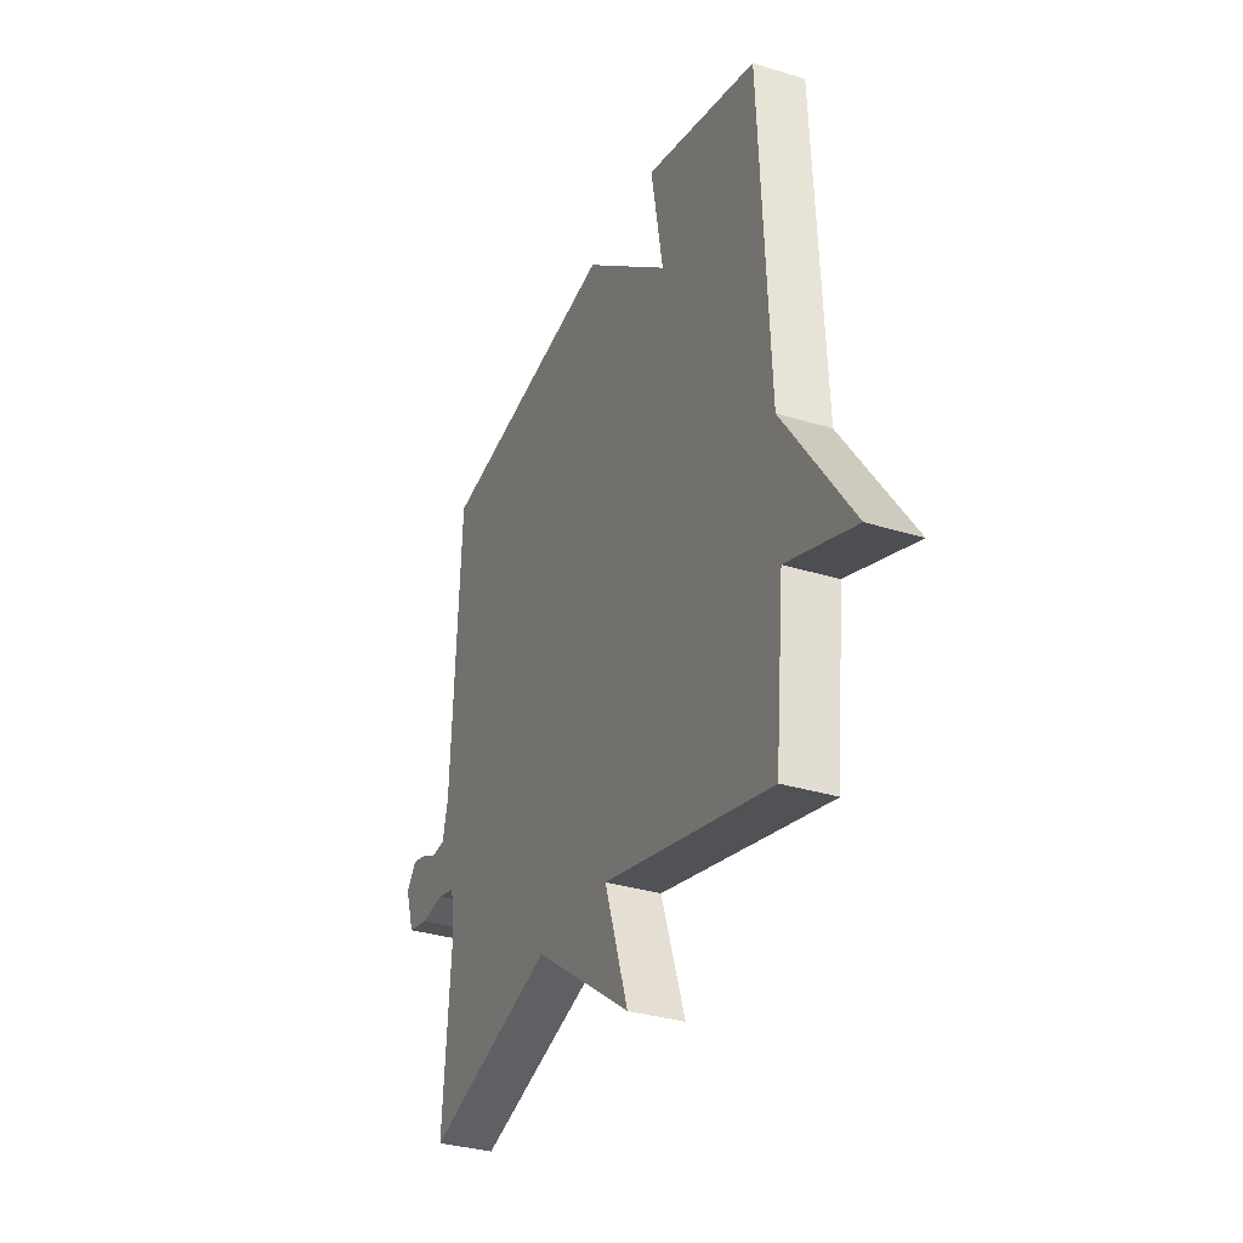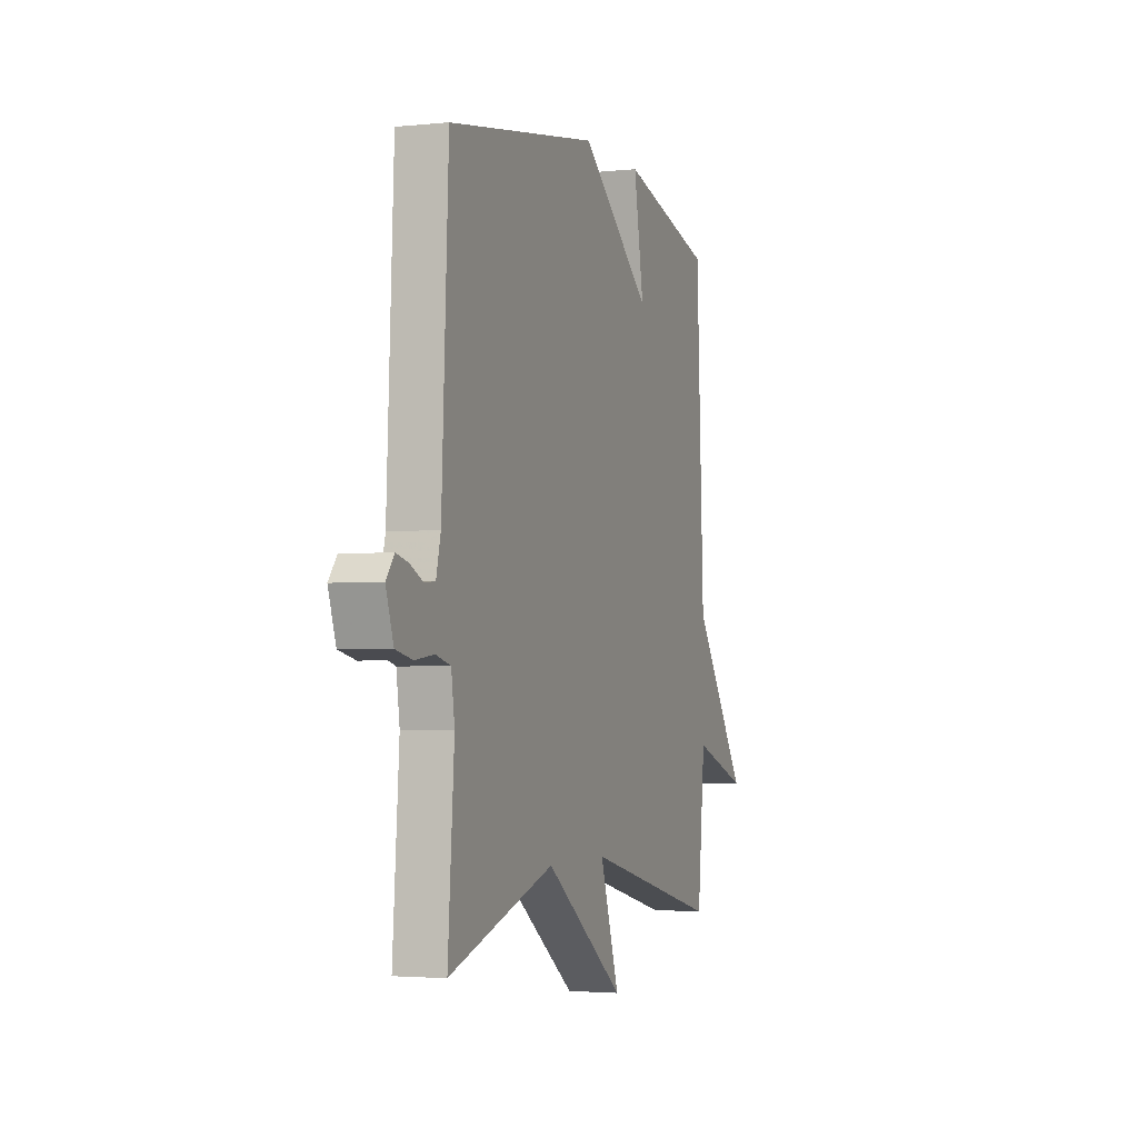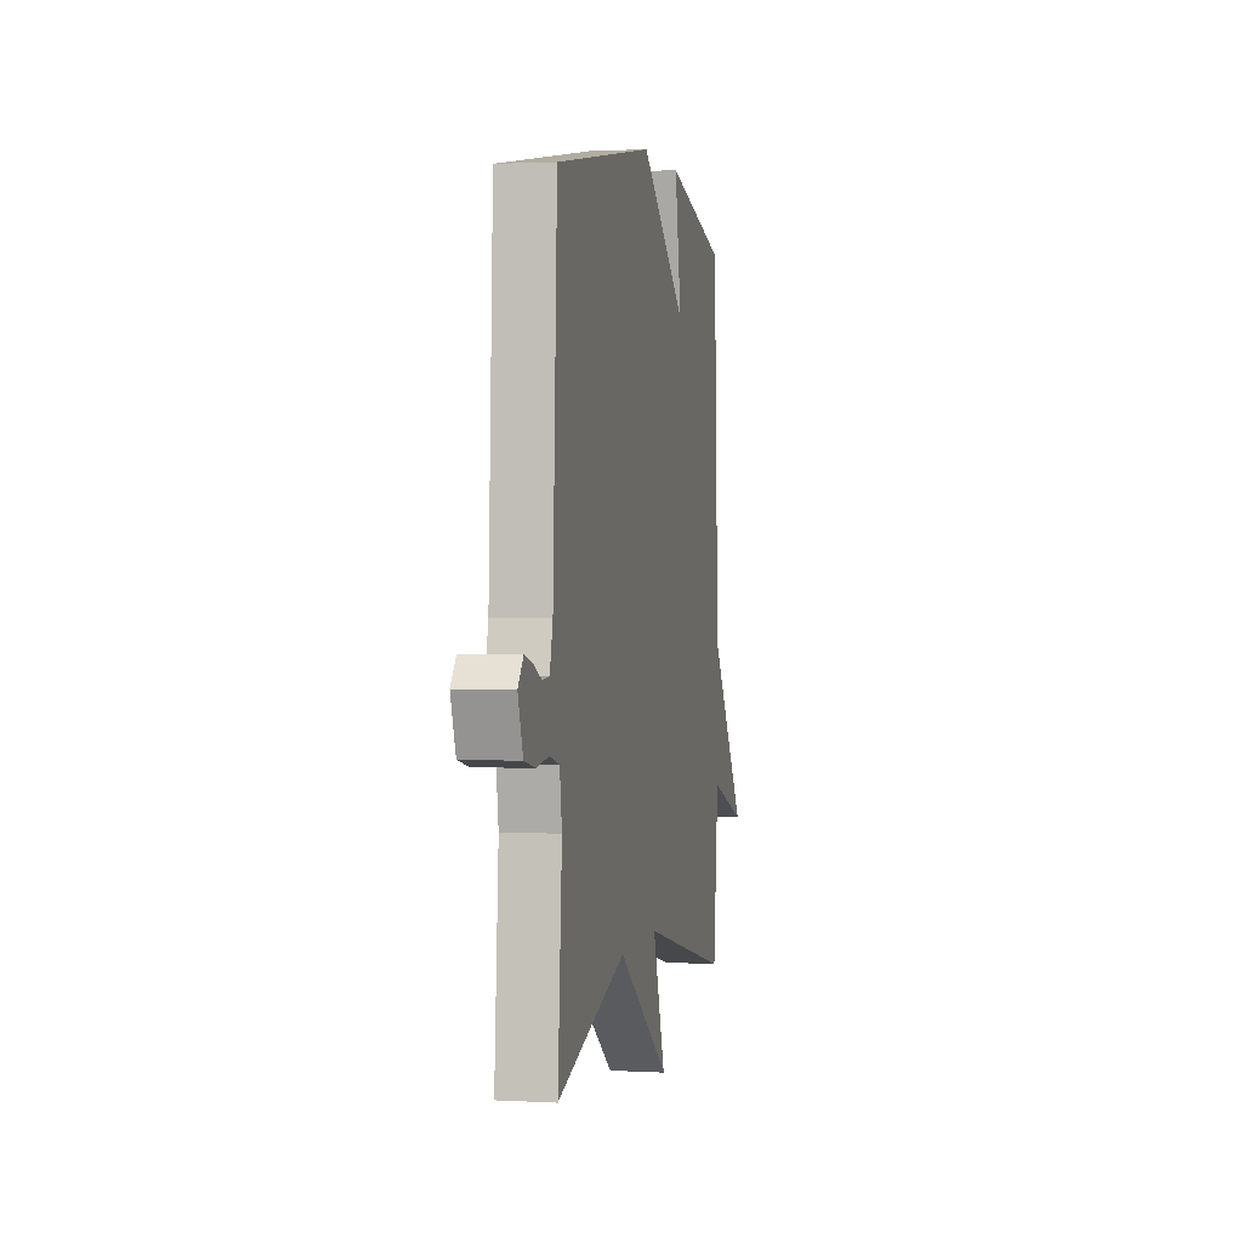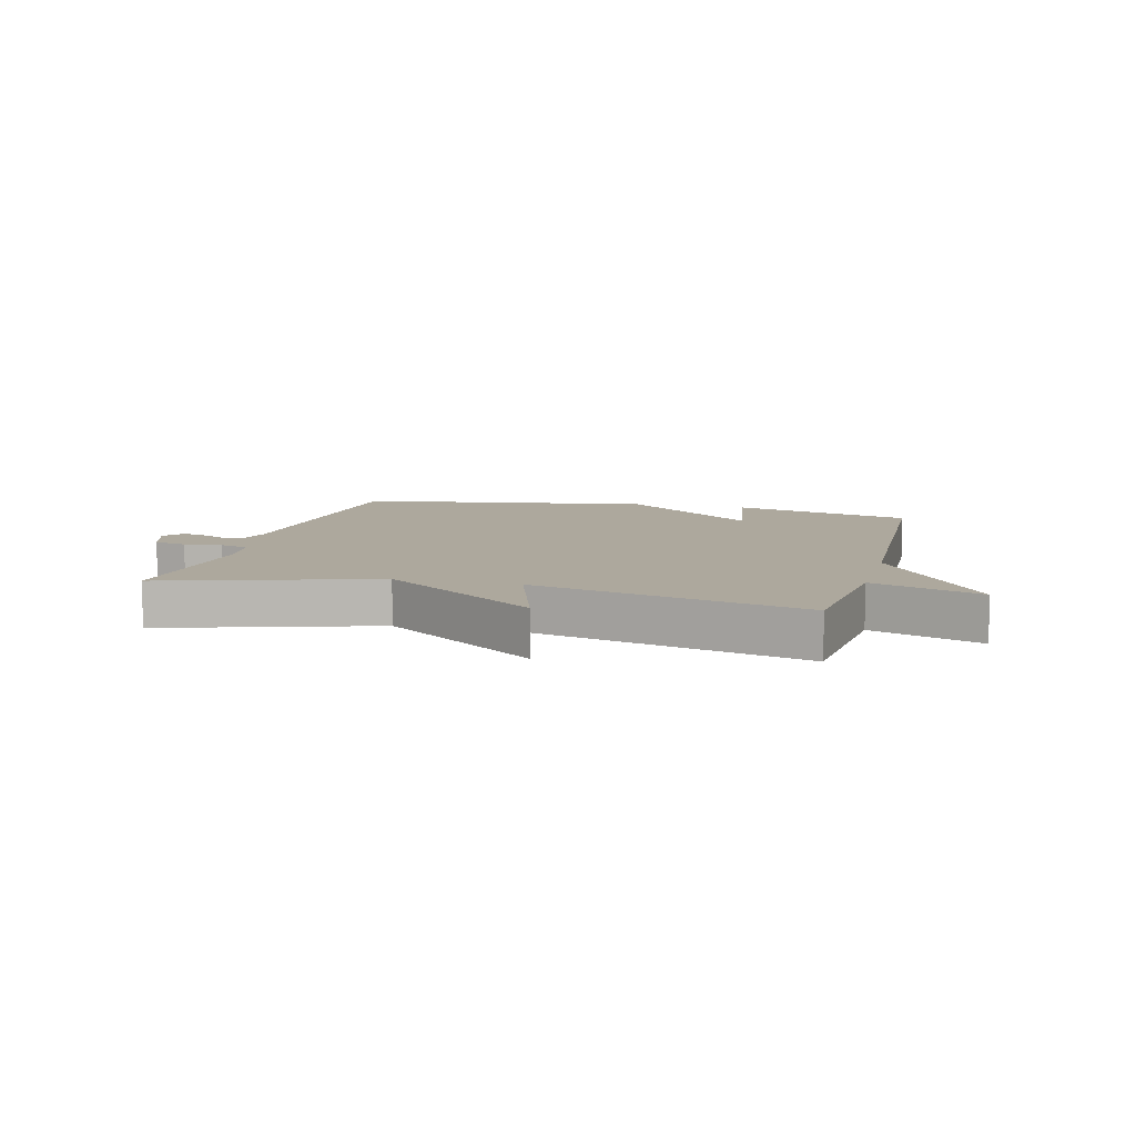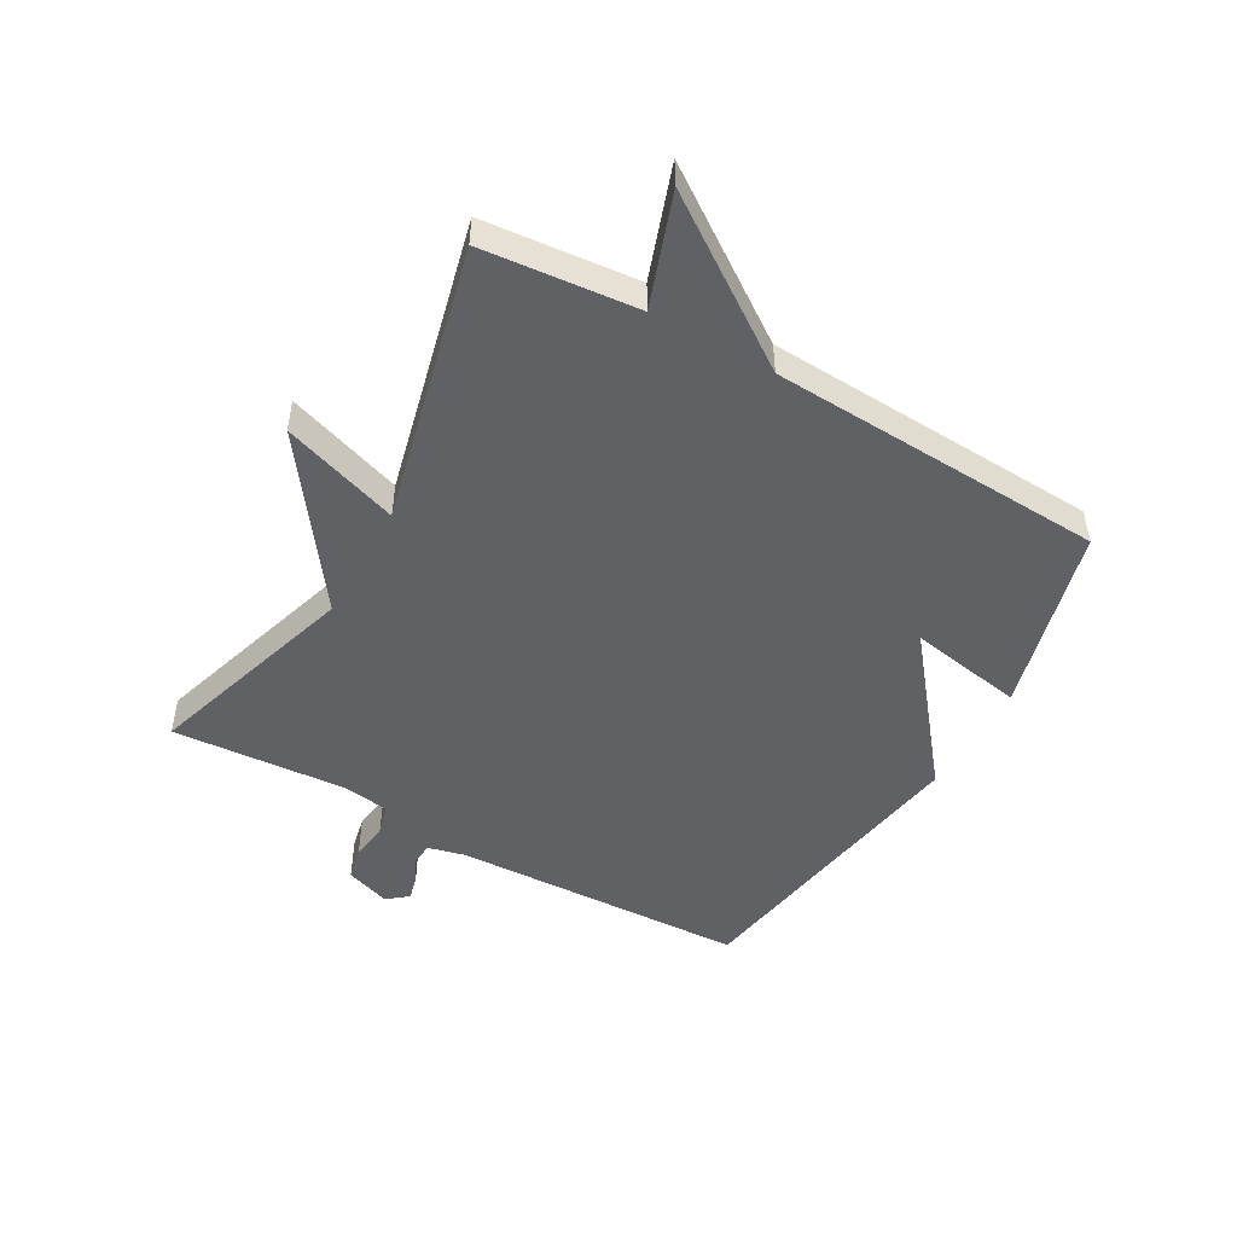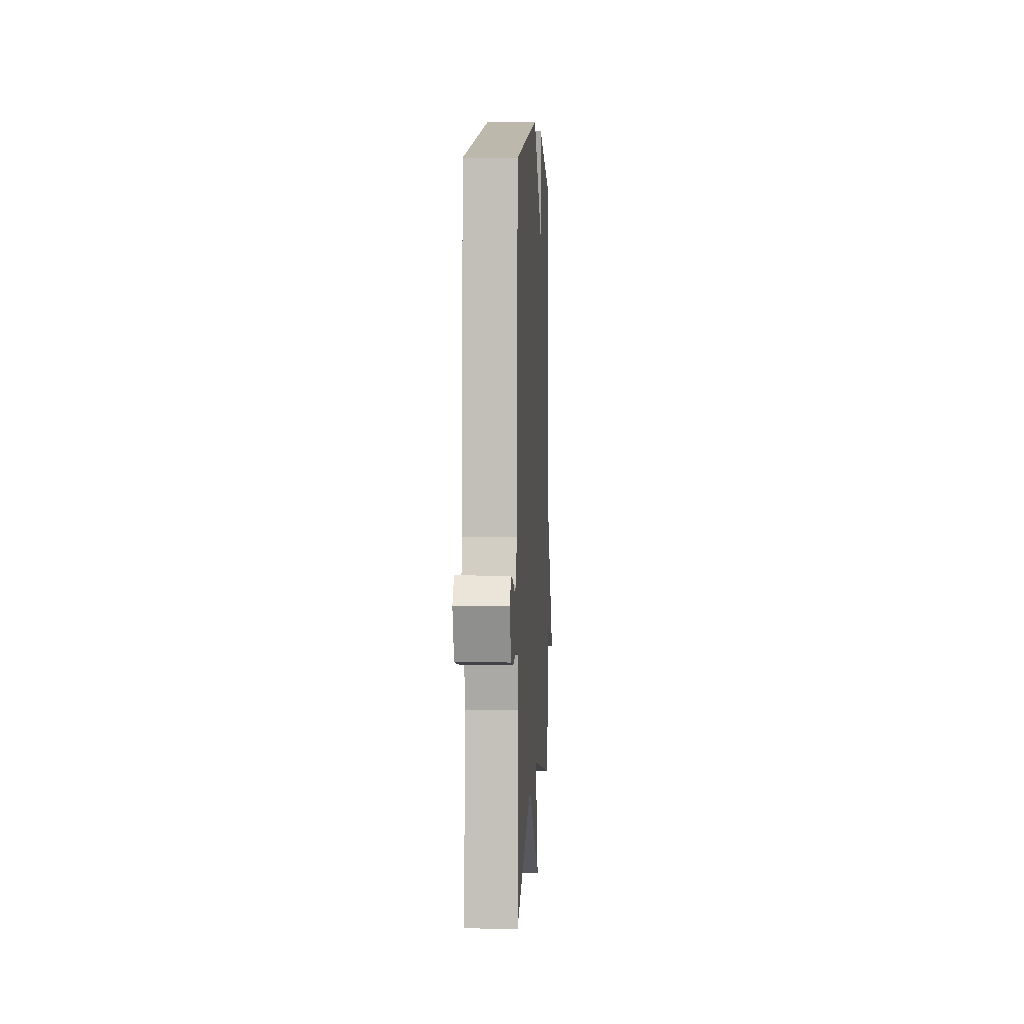
<metadata>
{"format":"obj","ext":"obj","renderer":"f3d","projection":"perspective","resolution":1024,"background":"white","views":[{"elev":-33.3,"azim":-113.0,"up":"+Z"},{"elev":-2.9,"azim":109.8,"up":"+Z"},{"elev":1.7,"azim":101.5,"up":"+Z"},{"elev":8.7,"azim":-165.3,"up":"+Y"},{"elev":-49.1,"azim":-119.6,"up":"+Y"},{"elev":5.5,"azim":93.1,"up":"+Z"}]}
</metadata>
<code>
v 0.5 0.07 -0.5
v 0.152 0.07 -0.391
v -0.112 0.07 -0.582
v -0.048 0.07 -0.391
v -0.5 0.07 -0.5
v -0.525 0.07 -0.248
v -0.707 0.07 -0.312
v -0.525 0.07 -0.048
v -0.5 0.07 0.5
v -0.195 0.07 0.58
v -0.228 0.07 0.392
v 0.005 0.07 0.58
v 0.5 0.07 0.5
v 0.522 0.07 0.018
v 0.537 0.07 -0.042
v 0.572 0.07 -0.045
v 0.614 0.07 -0.025
v 0.654 0.07 -0.015
v 0.681 0.07 -0.049
v 0.656 0.07 -0.122
v 0.601 0.07 -0.134
v 0.539 0.07 -0.126
v 0.49 0.07 -0.139
v 0.479 0.07 -0.214
v 0.5 0 -0.5
v 0.152 0 -0.391
v -0.112 0 -0.582
v -0.048 0 -0.391
v -0.5 0 -0.5
v -0.525 0 -0.248
v -0.707 0 -0.312
v -0.525 0 -0.048
v -0.5 0 0.5
v -0.195 0 0.58
v -0.228 0 0.392
v 0.005 0 0.58
v 0.5 0 0.5
v 0.522 0 0.018
v 0.537 0 -0.042
v 0.572 0 -0.045
v 0.614 0 -0.025
v 0.654 0 -0.015
v 0.681 0 -0.049
v 0.656 0 -0.122
v 0.601 0 -0.134
v 0.539 0 -0.126
v 0.49 0 -0.139
v 0.479 0 -0.214
f 20 21 22
f 19 20 22
f 18 19 22
f 17 18 22
f 16 17 22
f 15 16 22 23
f 14 15 23
f 13 14 23
f 12 13 23
f 11 12 23
f 8 9 10 11
f 8 11 23 24
f 6 7 8
f 6 8 24
f 5 6 24
f 4 5 24
f 2 3 4
f 24 1 2
f 2 4 24
f 46 45 44
f 46 44 43
f 46 43 42
f 46 42 41
f 46 41 40
f 47 46 40 39
f 47 39 38
f 47 38 37
f 47 37 36
f 47 36 35
f 35 34 33 32
f 48 47 35 32
f 32 31 30
f 48 32 30
f 48 30 29
f 48 29 28
f 28 27 26
f 26 25 48
f 48 28 26
f 1 25 26 2
f 2 26 27 3
f 3 27 28 4
f 4 28 29 5
f 5 29 30 6
f 6 30 31 7
f 7 31 32 8
f 8 32 33 9
f 9 33 34 10
f 10 34 35 11
f 11 35 36 12
f 12 36 37 13
f 13 37 38 14
f 14 38 39 15
f 15 39 40 16
f 16 40 41 17
f 17 41 42 18
f 18 42 43 19
f 19 43 44 20
f 20 44 45 21
f 21 45 46 22
f 22 46 47 23
f 23 47 48 24
f 24 48 25 1

</code>
